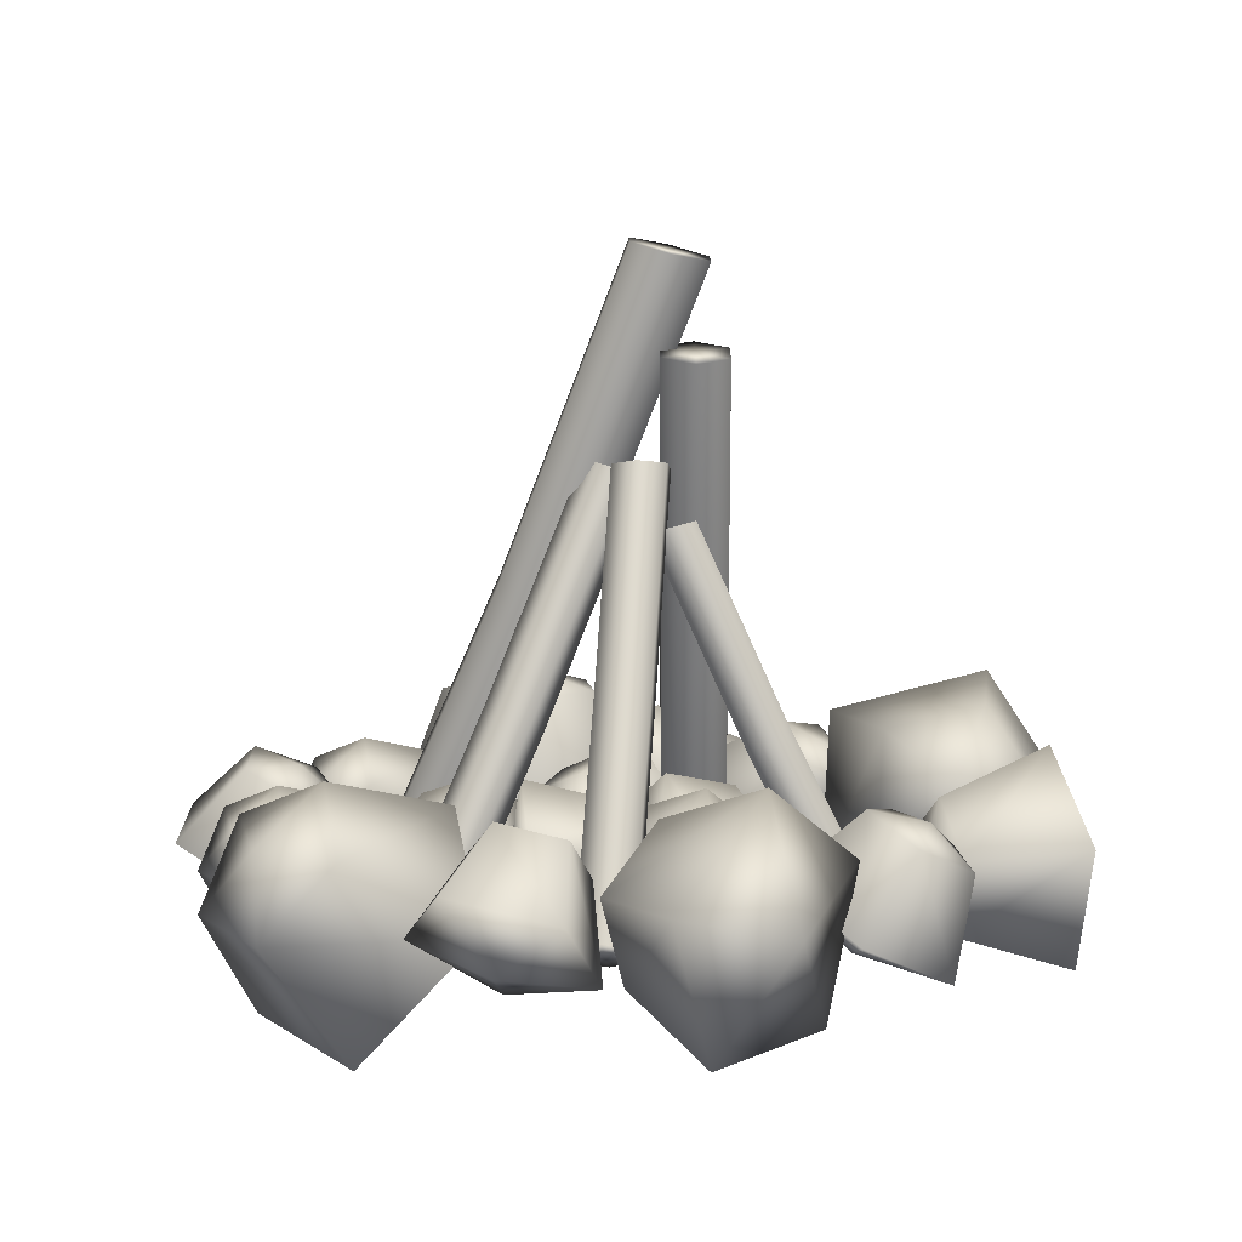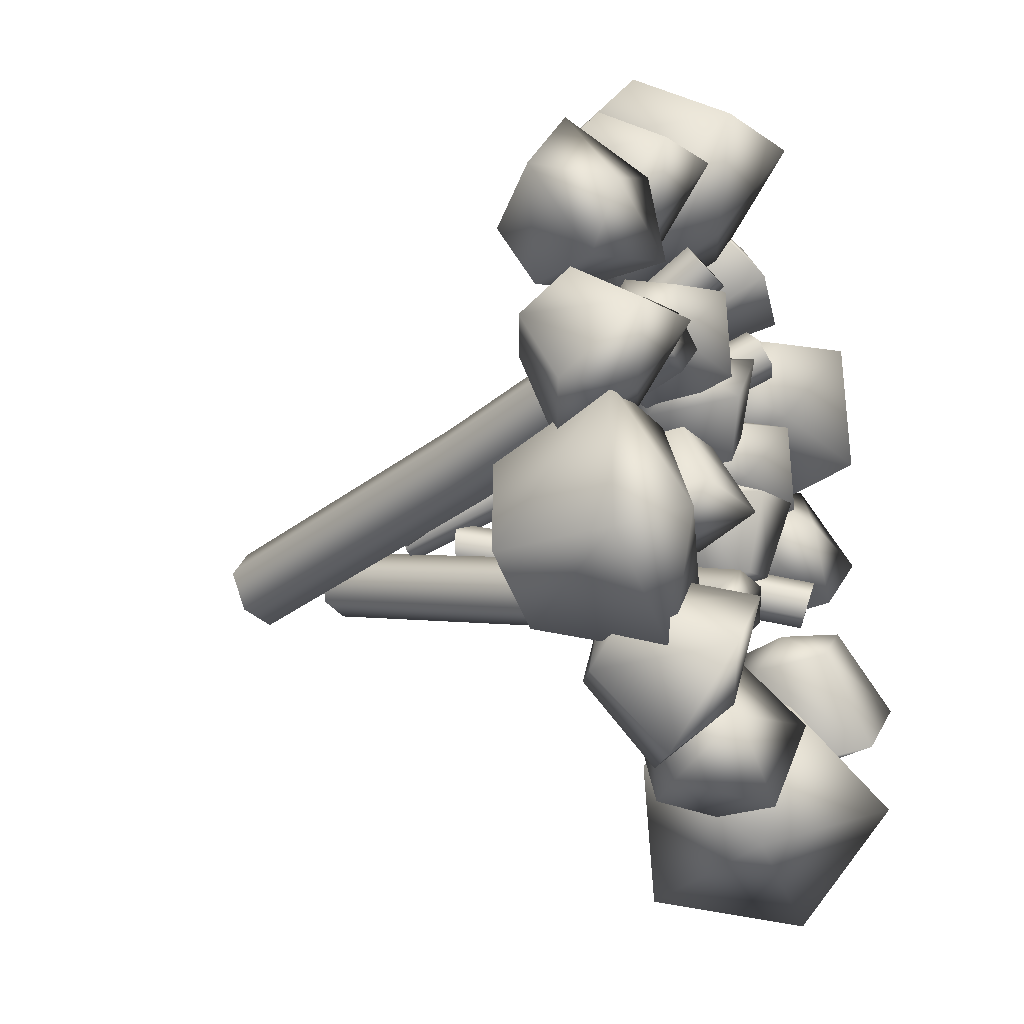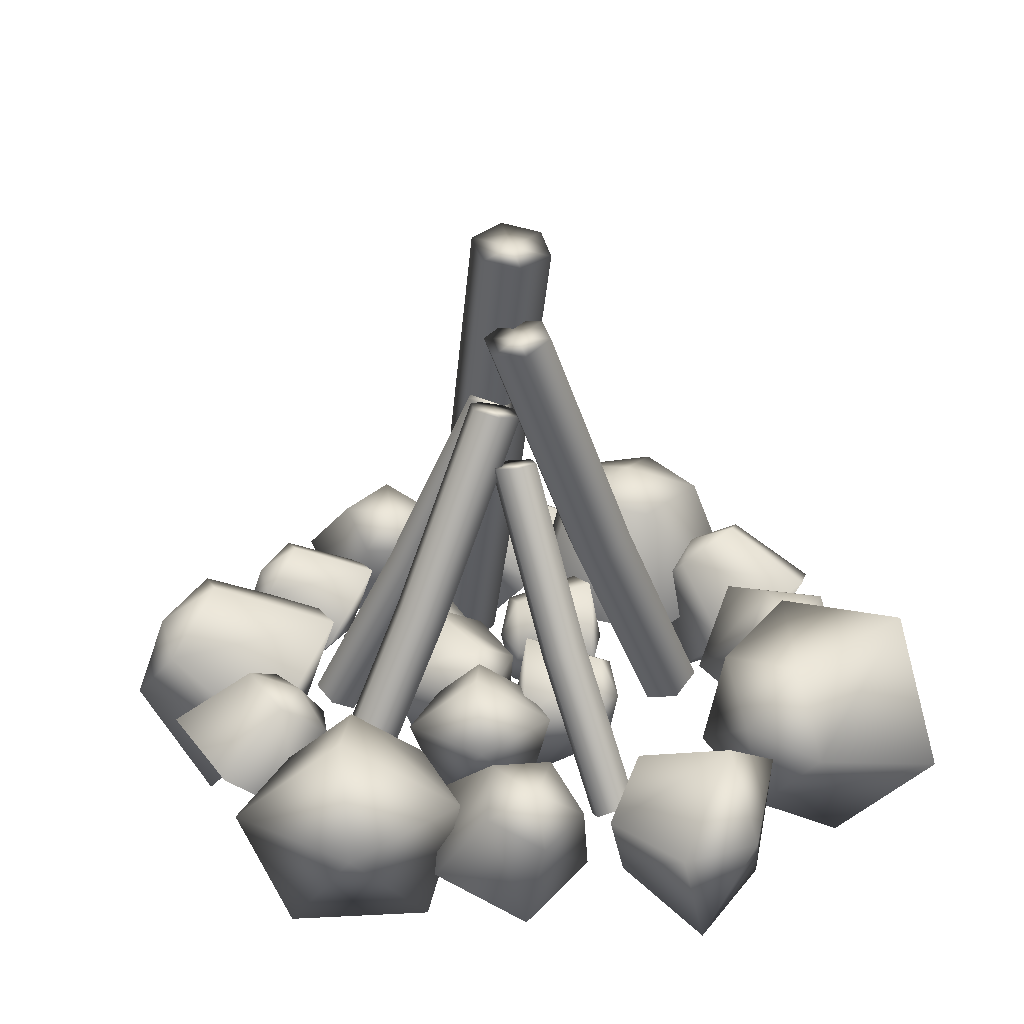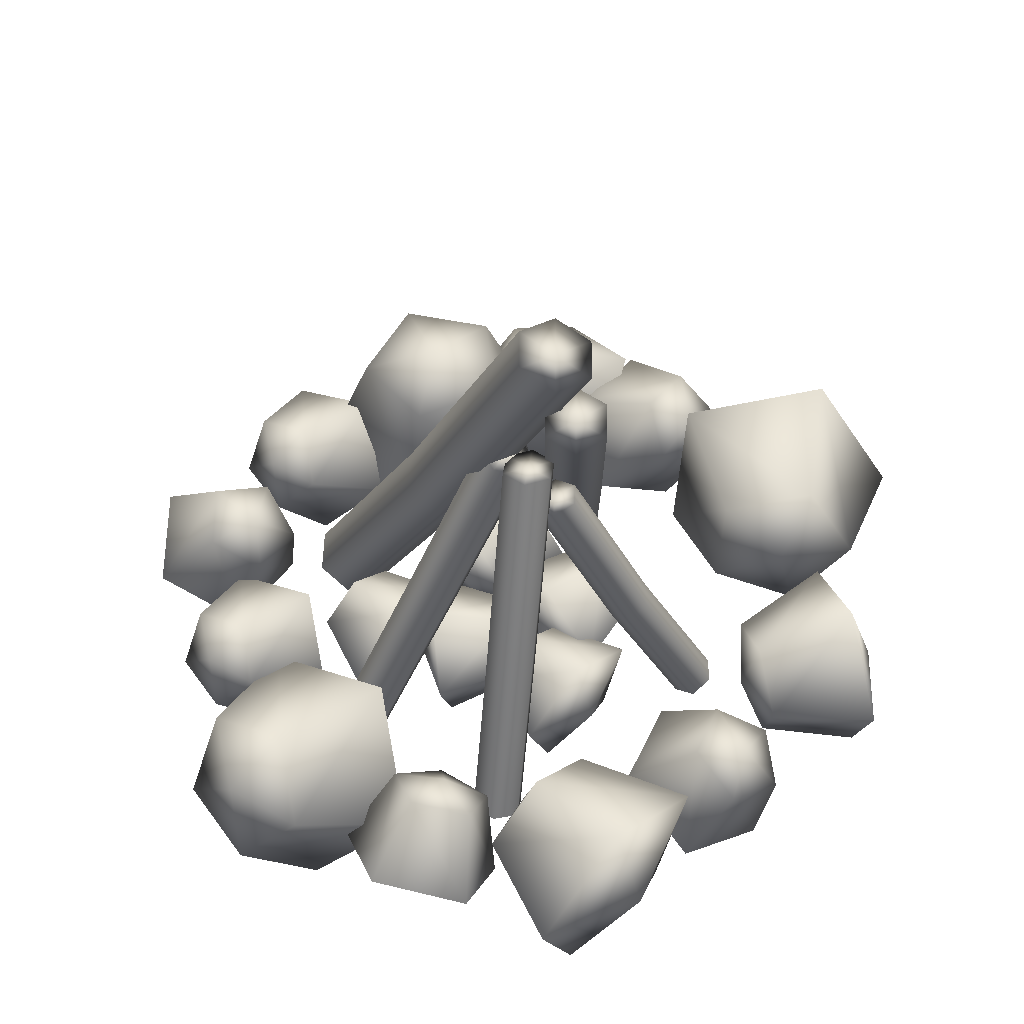
<metadata>
{"format":"obj","ext":"obj","renderer":"f3d","projection":"perspective","resolution":1024,"background":"white","views":[{"elev":6.6,"azim":29.0,"up":"+Y"},{"elev":-34.0,"azim":-67.6,"up":"+Z"},{"elev":27.4,"azim":75.5,"up":"+Y"},{"elev":55.7,"azim":29.9,"up":"+Y"}]}
</metadata>
<code>
g default
v 1.892 -0.1183 -1.199
v 2.413 -0.1493 -0.6687
v 2.584 0.5478 -0.4731
v 2.168 1.01 -0.8824
v 1.741 0.5981 -1.331
v 1.546 0.05763 -0.6492
v 1.868 0.03844 -0.3215
v 1.973 0.4693 -0.2006
v 1.717 0.7548 -0.4536
v 1.452 0.5004 -0.7309
v 2.295 0.3817 -1.044
v 1.635 0.3618 -0.3961
v -0.3023 0.6347 -2.289
v -0.8992 0.3488 -2.559
v -1.136 -0.1442 -2.099
v -0.6856 -0.1631 -1.544
v -0.1703 0.3183 -1.661
v -0.7596 0.8889 -1.909
v -1.129 0.7122 -2.076
v -1.275 0.4075 -1.791
v -0.9965 0.3958 -1.449
v -0.678 0.6933 -1.521
v -0.539 0.07144 -2.116
v -1.024 0.6914 -1.701
v 0.1319 0.06272 -2.437
v -0.3031 0.5176 -2.387
v -0.3986 0.6286 -1.772
v -0.02277 0.2423 -1.444
v 0.3051 -0.1075 -1.855
v 0.4444 0.5101 -2.269
v 0.1756 0.7913 -2.238
v 0.1165 0.8599 -1.858
v 0.3488 0.6211 -1.655
v 0.5515 0.405 -1.909
v -0.1741 0.157 -1.977
v 0.3931 0.7005 -1.987
v 1.779 0.05669 -0.1163
v 1.27 0.3729 0.08467
v 1.336 0.4737 0.7046
v 1.884 0.2197 0.8867
v 2.158 -0.03802 0.3793
v 1.99 0.5793 -0.02484
v 1.676 0.7747 0.09939
v 1.716 0.837 0.4825
v 2.056 0.68 0.5951
v 2.225 0.5207 0.2815
v 1.611 0.07718 0.4184
v 1.975 0.7572 0.2695
v -2.248 0.2347 -0.1306
v -2.604 0.4704 0.3345
v -2.313 0.3524 0.8822
v -1.777 0.04384 0.7557
v -1.736 -0.02893 0.1297
v -1.946 0.6916 0.0325
v -2.166 0.8372 0.3199
v -1.986 0.7643 0.6584
v -1.655 0.5736 0.5802
v -1.63 0.5286 0.1934
v -2.214 0.07367 0.4056
v -1.833 0.7584 0.3505
v -1.213 0.4205 1.047
v -1.236 -0.3236 1.602
v -0.3888 -0.4357 1.967
v 0.1573 0.2391 1.636
v -0.3523 0.7683 1.068
v -1.181 0.7685 1.811
v -1.195 0.3086 2.154
v -0.6715 0.2393 2.379
v -0.334 0.6564 2.175
v -0.6489 0.9834 1.824
v -0.5461 -0.004927 1.281
v -0.8402 0.6694 2.172
v -2.326 0.4116 -0.9835
v -2.342 -0.0942 -0.6058
v -1.766 -0.1704 -0.3582
v -1.394 0.2883 -0.5828
v -1.741 0.6481 -0.9692
v -2.304 0.6482 -0.4641
v -2.314 0.3356 -0.2307
v -1.958 0.2885 -0.07765
v -1.728 0.572 -0.2164
v -1.943 0.7943 -0.4553
v -1.873 0.1224 -0.8245
v -2.073 0.5808 -0.2186
v 0.03537 0.0551 -1.264
v -0.05512 0.1715 -1.423
v -0.2618 0.2335 -1.409
v -0.378 0.1791 -1.236
v -0.2875 0.06268 -1.078
v -0.08084 0.000686 -1.092
v 0.7022 3.061 0.003871
v 0.5993 3.117 -0.1787
v 0.3865 3.149 -0.1767
v 0.2764 3.125 0.00798
v 0.3793 3.069 0.1906
v 0.5922 3.037 0.1885
v -0.1713 0.1171 -1.25
v 0.4893 3.093 0.005925
v 0.357 1.409 -0.655
v 0.2665 1.525 -0.8139
v 0.05981 1.587 -0.8
v -0.0564 1.533 -0.6272
v 0.03409 1.416 -0.4683
v 0.2408 1.354 -0.4822
v -0.7355 0.07242 0.9359
v -0.717 0.1537 1.089
v -0.561 0.1632 1.165
v -0.4234 0.09145 1.089
v -0.4419 0.0102 0.9354
v -0.5979 0.000686 0.8591
v -0.1274 2.489 -0.04691
v -0.1212 2.522 0.1244
v 0.02871 2.507 0.2097
v 0.1724 2.46 0.1239
v 0.1662 2.427 -0.04741
v 0.01633 2.442 -0.1328
v -0.5794 0.08193 1.012
v 0.02252 2.474 0.03848
v -0.4607 1.163 0.4582
v -0.4423 1.244 0.6114
v -0.2862 1.254 0.6877
v -0.1487 1.182 0.6109
v -0.1671 1.101 0.4577
v -0.3231 1.091 0.3813
v -1.225 0.06464 -0.2679
v -1.44 0.2015 -0.2674
v -1.545 0.2743 -0.04801
v -1.436 0.2104 0.1709
v -1.221 0.07355 0.1704
v -1.116 0.000686 -0.04904
v 0.4581 3.598 -0.2154
v 0.2118 3.663 -0.2159
v 0.09059 3.7 0.002957
v 0.2157 3.672 0.2224
v 0.462 3.607 0.2229
v 0.5832 3.57 0.004035
v -1.33 0.1375 -0.04852
v 0.3369 3.635 0.003496
v -0.4156 1.655 -0.2439
v -0.6305 1.792 -0.2434
v -0.736 1.865 -0.024
v -0.6266 1.801 0.1949
v -0.4117 1.664 0.1944
v -0.3062 1.591 -0.02502
v 0.4185 0.04446 1.136
v 0.4724 0.1381 1.273
v 0.6385 0.188 1.285
v 0.7509 0.1442 1.161
v 0.697 0.05056 1.024
v 0.5308 0.000686 1.011
v 0.03281 2.463 0.04958
v 0.09381 2.508 0.2068
v 0.2636 2.533 0.2295
v 0.3723 2.514 0.09508
v 0.3113 2.469 -0.06209
v 0.1415 2.444 -0.08484
v 0.5847 0.09433 1.148
v 0.2026 2.488 0.07233
v 0.2322 1.133 0.6137
v 0.2861 1.227 0.7506
v 0.4522 1.277 0.7632
v 0.5646 1.233 0.6389
v 0.5107 1.139 0.5021
v 0.3446 1.089 0.4895
v 0.508 -0.06555 -0.1356
v -0.009593 -0.03293 -0.3606
v -0.169 0.5094 -0.3541
v 0.25 0.8119 -0.1251
v 0.6684 0.4566 0.009968
v 0.6012 0.1494 -0.5901
v 0.2813 0.1695 -0.7291
v 0.1828 0.5047 -0.7251
v 0.4418 0.6917 -0.5836
v 0.7004 0.4721 -0.5001
v 0.1914 0.3172 -0.06197
v 0.4743 0.408 -0.6995
v 1.33 0.06341 -0.3114
v 1.388 0.1344 -0.4329
v 1.309 0.1428 -0.5626
v 1.172 0.08004 -0.5709
v 1.113 0.009003 -0.4493
v 1.192 0.000686 -0.3196
v 0.4188 2.177 0.1261
v 0.4949 2.205 -0.003004
v 0.4247 2.192 -0.1365
v 0.2784 2.151 -0.1409
v 0.2023 2.122 -0.01186
v 0.2725 2.135 0.1216
v 1.251 0.07172 -0.4411
v 0.3486 2.164 -0.007433
v 0.9022 1.017 -0.08895
v 0.9608 1.088 -0.2105
v 0.8819 1.096 -0.3402
v 0.7443 1.033 -0.3484
v 0.6858 0.9623 -0.2269
v 0.7647 0.954 -0.09716
v 0.79 -0.01111 0.007146
v 0.6475 -0.04511 0.5532
v 0.6154 0.4807 0.7584
v 0.738 0.8396 0.3392
v 0.8459 0.5357 -0.1251
v 0.3044 0.149 0.002184
v 0.2163 0.128 0.3396
v 0.1965 0.4529 0.4665
v 0.2722 0.6747 0.2074
v 0.3389 0.4869 -0.07954
v 0.8673 0.3544 0.3427
v 0.1868 0.3814 0.1668
v -0.1233 -0.06555 0.5619
v -0.4163 -0.03293 0.07951
v -0.5502 0.5094 -0.007173
v -0.3401 0.8119 0.4216
v -0.07622 0.4566 0.7733
v 0.215 0.1494 0.2444
v 0.03398 0.1695 -0.05372
v -0.04883 0.5047 -0.1073
v 0.08106 0.6917 0.1577
v 0.2441 0.4721 0.3751
v -0.4244 0.3172 0.4394
v 0.1745 0.408 0.0818
v -0.1582 -0.01856 -0.6074
v 0.1317 0.4666 -0.6197
v -0.2366 0.8883 -0.6974
v -0.7542 0.6638 -0.7332
v -0.7057 0.1033 -0.6775
v -0.2805 0.1917 -0.1576
v -0.1013 0.4916 -0.1652
v -0.329 0.7522 -0.2133
v -0.6488 0.6134 -0.2354
v -0.6189 0.267 -0.201
v -0.3291 0.4078 -0.8103
v -0.4044 0.4705 -0.1137
v -0.472 -0.01111 0.1994
v -0.6144 -0.04511 0.7455
v -0.6466 0.4807 0.9507
v -0.524 0.8396 0.5315
v -0.416 0.5357 0.06722
v -0.9576 0.149 0.1945
v -1.046 0.128 0.5319
v -1.065 0.4529 0.6588
v -0.9897 0.6747 0.3997
v -0.923 0.4869 0.1128
v -0.3947 0.3544 0.535
v -1.075 0.3814 0.3592
v 1.694 -0.2023 0.8941
v 1.479 -0.2535 1.715
v 1.431 0.5371 2.024
v 1.615 1.077 1.393
v 1.778 0.6198 0.6953
v 0.9634 0.03839 0.8867
v 0.831 0.006788 1.394
v 0.8011 0.4954 1.585
v 0.915 0.829 1.195
v 1.015 0.5465 0.7638
v 1.81 0.3472 1.399
v 0.7866 0.3879 1.134
v 0.1736 -0.08922 1.458
v -0.1408 0.2451 1.891
v 0.2814 0.5662 2.234
v 0.8567 0.4303 2.012
v 0.7901 0.02526 1.532
v 0.2223 0.4436 1.258
v 0.02804 0.6502 1.526
v 0.2889 0.8487 1.738
v 0.6445 0.7647 1.6
v 0.6034 0.5144 1.304
v 0.4027 0.1116 1.929
v 0.3515 0.7141 1.427
v -1.804 0.4116 0.6135
v -1.819 -0.0942 0.9911
v -1.243 -0.1704 1.239
v -0.8718 0.2883 1.014
v -1.218 0.6481 0.6277
v -1.782 0.6482 1.133
v -1.791 0.3356 1.366
v -1.435 0.2885 1.519
v -1.206 0.572 1.38
v -1.42 0.7943 1.142
v -1.35 0.1224 0.7724
v -1.55 0.5808 1.378
v 0.4861 0.02053 -1.615
v 1.31 -0.3249 -1.974
v 1.757 0.3917 -2.436
v 1.209 1.18 -2.363
v 0.4237 0.9507 -1.856
v 1.081 0.3856 -1.094
v 1.59 0.1721 -1.316
v 1.866 0.615 -1.601
v 1.528 1.102 -1.556
v 1.042 0.9605 -1.243
v 0.9207 0.3819 -2.257
v 1.487 0.6819 -1.245
v -1.097 0.2405 -2.058
v -1.991 0.2405 -1.768
v -1.991 0.2405 -0.8277
v -1.097 0.2405 -0.5373
v -0.5447 0.2405 -1.298
v -1.192 1.034 -1.768
v -1.744 1.034 -1.588
v -1.744 1.034 -1.007
v -1.192 1.034 -0.8277
v -0.8501 1.034 -1.298
v -1.344 0 -1.298
v -1.344 1.17 -1.298
g FirePit
f 2 1 11
f 3 2 11
f 4 3 11
f 5 4 11
f 1 5 11
f 2 7 6 1
f 3 8 7 2
f 4 9 8 3
f 5 10 9 4
f 1 6 10 5
f 6 7 12
f 7 8 12
f 8 9 12
f 9 10 12
f 10 6 12
f 14 13 23
f 15 14 23
f 16 15 23
f 17 16 23
f 13 17 23
f 14 19 18 13
f 15 20 19 14
f 16 21 20 15
f 17 22 21 16
f 13 18 22 17
f 18 19 24
f 19 20 24
f 20 21 24
f 21 22 24
f 22 18 24
f 26 25 35
f 27 26 35
f 28 27 35
f 29 28 35
f 25 29 35
f 26 31 30 25
f 27 32 31 26
f 28 33 32 27
f 29 34 33 28
f 25 30 34 29
f 30 31 36
f 31 32 36
f 32 33 36
f 33 34 36
f 34 30 36
f 38 37 47
f 39 38 47
f 40 39 47
f 41 40 47
f 37 41 47
f 38 43 42 37
f 39 44 43 38
f 40 45 44 39
f 41 46 45 40
f 37 42 46 41
f 42 43 48
f 43 44 48
f 44 45 48
f 45 46 48
f 46 42 48
f 50 49 59
f 51 50 59
f 52 51 59
f 53 52 59
f 49 53 59
f 50 55 54 49
f 51 56 55 50
f 52 57 56 51
f 53 58 57 52
f 49 54 58 53
f 54 55 60
f 55 56 60
f 56 57 60
f 57 58 60
f 58 54 60
f 62 61 71
f 63 62 71
f 64 63 71
f 65 64 71
f 61 65 71
f 62 67 66 61
f 63 68 67 62
f 64 69 68 63
f 65 70 69 64
f 61 66 70 65
f 66 67 72
f 67 68 72
f 68 69 72
f 69 70 72
f 70 66 72
f 74 73 83
f 75 74 83
f 76 75 83
f 77 76 83
f 73 77 83
f 74 79 78 73
f 75 80 79 74
f 76 81 80 75
f 77 82 81 76
f 73 78 82 77
f 78 79 84
f 79 80 84
f 80 81 84
f 81 82 84
f 82 78 84
f 99 100 92 91
f 100 101 93 92
f 101 102 94 93
f 102 103 95 94
f 103 104 96 95
f 104 99 91 96
f 86 85 97
f 87 86 97
f 88 87 97
f 89 88 97
f 90 89 97
f 85 90 97
f 91 92 98
f 92 93 98
f 93 94 98
f 94 95 98
f 95 96 98
f 96 91 98
f 85 86 100 99
f 86 87 101 100
f 87 88 102 101
f 88 89 103 102
f 89 90 104 103
f 90 85 99 104
f 119 120 112 111
f 120 121 113 112
f 121 122 114 113
f 122 123 115 114
f 123 124 116 115
f 124 119 111 116
f 106 105 117
f 107 106 117
f 108 107 117
f 109 108 117
f 110 109 117
f 105 110 117
f 111 112 118
f 112 113 118
f 113 114 118
f 114 115 118
f 115 116 118
f 116 111 118
f 105 106 120 119
f 106 107 121 120
f 107 108 122 121
f 108 109 123 122
f 109 110 124 123
f 110 105 119 124
f 139 140 132 131
f 140 141 133 132
f 141 142 134 133
f 142 143 135 134
f 143 144 136 135
f 144 139 131 136
f 126 125 137
f 127 126 137
f 128 127 137
f 129 128 137
f 130 129 137
f 125 130 137
f 131 132 138
f 132 133 138
f 133 134 138
f 134 135 138
f 135 136 138
f 136 131 138
f 125 126 140 139
f 126 127 141 140
f 127 128 142 141
f 128 129 143 142
f 129 130 144 143
f 130 125 139 144
f 159 160 152 151
f 160 161 153 152
f 161 162 154 153
f 162 163 155 154
f 163 164 156 155
f 164 159 151 156
f 146 145 157
f 147 146 157
f 148 147 157
f 149 148 157
f 150 149 157
f 145 150 157
f 151 152 158
f 152 153 158
f 153 154 158
f 154 155 158
f 155 156 158
f 156 151 158
f 145 146 160 159
f 146 147 161 160
f 147 148 162 161
f 148 149 163 162
f 149 150 164 163
f 150 145 159 164
f 166 165 175
f 167 166 175
f 168 167 175
f 169 168 175
f 165 169 175
f 166 171 170 165
f 167 172 171 166
f 168 173 172 167
f 169 174 173 168
f 165 170 174 169
f 170 171 176
f 171 172 176
f 172 173 176
f 173 174 176
f 174 170 176
f 191 192 184 183
f 192 193 185 184
f 193 194 186 185
f 194 195 187 186
f 195 196 188 187
f 196 191 183 188
f 178 177 189
f 179 178 189
f 180 179 189
f 181 180 189
f 182 181 189
f 177 182 189
f 183 184 190
f 184 185 190
f 185 186 190
f 186 187 190
f 187 188 190
f 188 183 190
f 177 178 192 191
f 178 179 193 192
f 179 180 194 193
f 180 181 195 194
f 181 182 196 195
f 182 177 191 196
f 198 197 207
f 199 198 207
f 200 199 207
f 201 200 207
f 197 201 207
f 198 203 202 197
f 199 204 203 198
f 200 205 204 199
f 201 206 205 200
f 197 202 206 201
f 202 203 208
f 203 204 208
f 204 205 208
f 205 206 208
f 206 202 208
f 210 209 219
f 211 210 219
f 212 211 219
f 213 212 219
f 209 213 219
f 210 215 214 209
f 211 216 215 210
f 212 217 216 211
f 213 218 217 212
f 209 214 218 213
f 214 215 220
f 215 216 220
f 216 217 220
f 217 218 220
f 218 214 220
f 222 221 231
f 223 222 231
f 224 223 231
f 225 224 231
f 221 225 231
f 222 227 226 221
f 223 228 227 222
f 224 229 228 223
f 225 230 229 224
f 221 226 230 225
f 226 227 232
f 227 228 232
f 228 229 232
f 229 230 232
f 230 226 232
f 234 233 243
f 235 234 243
f 236 235 243
f 237 236 243
f 233 237 243
f 234 239 238 233
f 235 240 239 234
f 236 241 240 235
f 237 242 241 236
f 233 238 242 237
f 238 239 244
f 239 240 244
f 240 241 244
f 241 242 244
f 242 238 244
f 246 245 255
f 247 246 255
f 248 247 255
f 249 248 255
f 245 249 255
f 246 251 250 245
f 247 252 251 246
f 248 253 252 247
f 249 254 253 248
f 245 250 254 249
f 250 251 256
f 251 252 256
f 252 253 256
f 253 254 256
f 254 250 256
f 258 257 267
f 259 258 267
f 260 259 267
f 261 260 267
f 257 261 267
f 258 263 262 257
f 259 264 263 258
f 260 265 264 259
f 261 266 265 260
f 257 262 266 261
f 262 263 268
f 263 264 268
f 264 265 268
f 265 266 268
f 266 262 268
f 270 269 279
f 271 270 279
f 272 271 279
f 273 272 279
f 269 273 279
f 270 275 274 269
f 271 276 275 270
f 272 277 276 271
f 273 278 277 272
f 269 274 278 273
f 274 275 280
f 275 276 280
f 276 277 280
f 277 278 280
f 278 274 280
f 282 281 291
f 283 282 291
f 284 283 291
f 285 284 291
f 281 285 291
f 282 287 286 281
f 283 288 287 282
f 284 289 288 283
f 285 290 289 284
f 281 286 290 285
f 286 287 292
f 287 288 292
f 288 289 292
f 289 290 292
f 290 286 292
f 294 293 303
f 295 294 303
f 296 295 303
f 297 296 303
f 293 297 303
f 294 299 298 293
f 295 300 299 294
f 296 301 300 295
f 297 302 301 296
f 293 298 302 297
f 298 299 304
f 299 300 304
f 300 301 304
f 301 302 304
f 302 298 304

</code>
